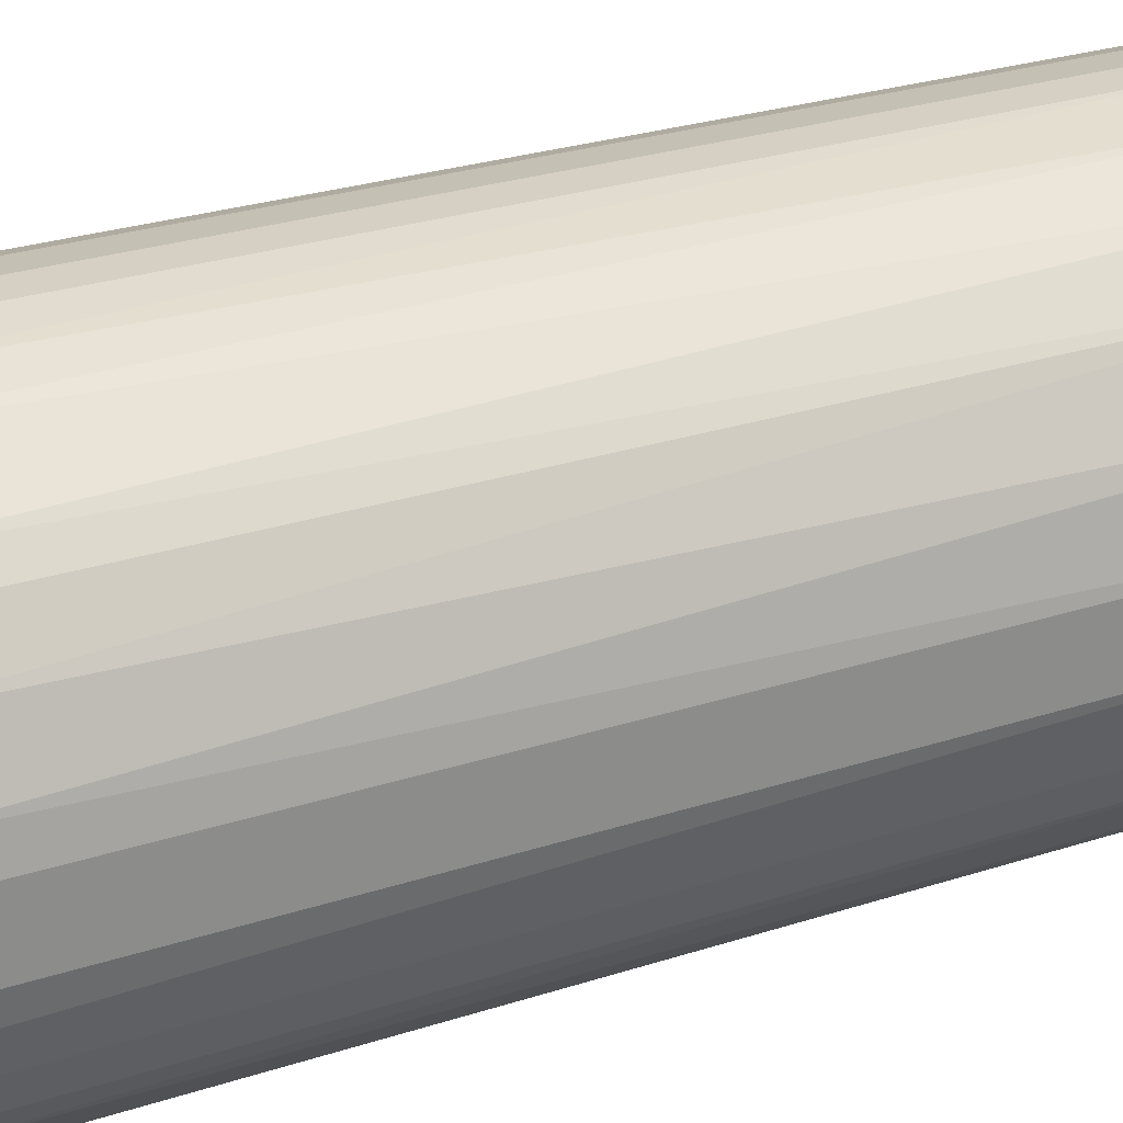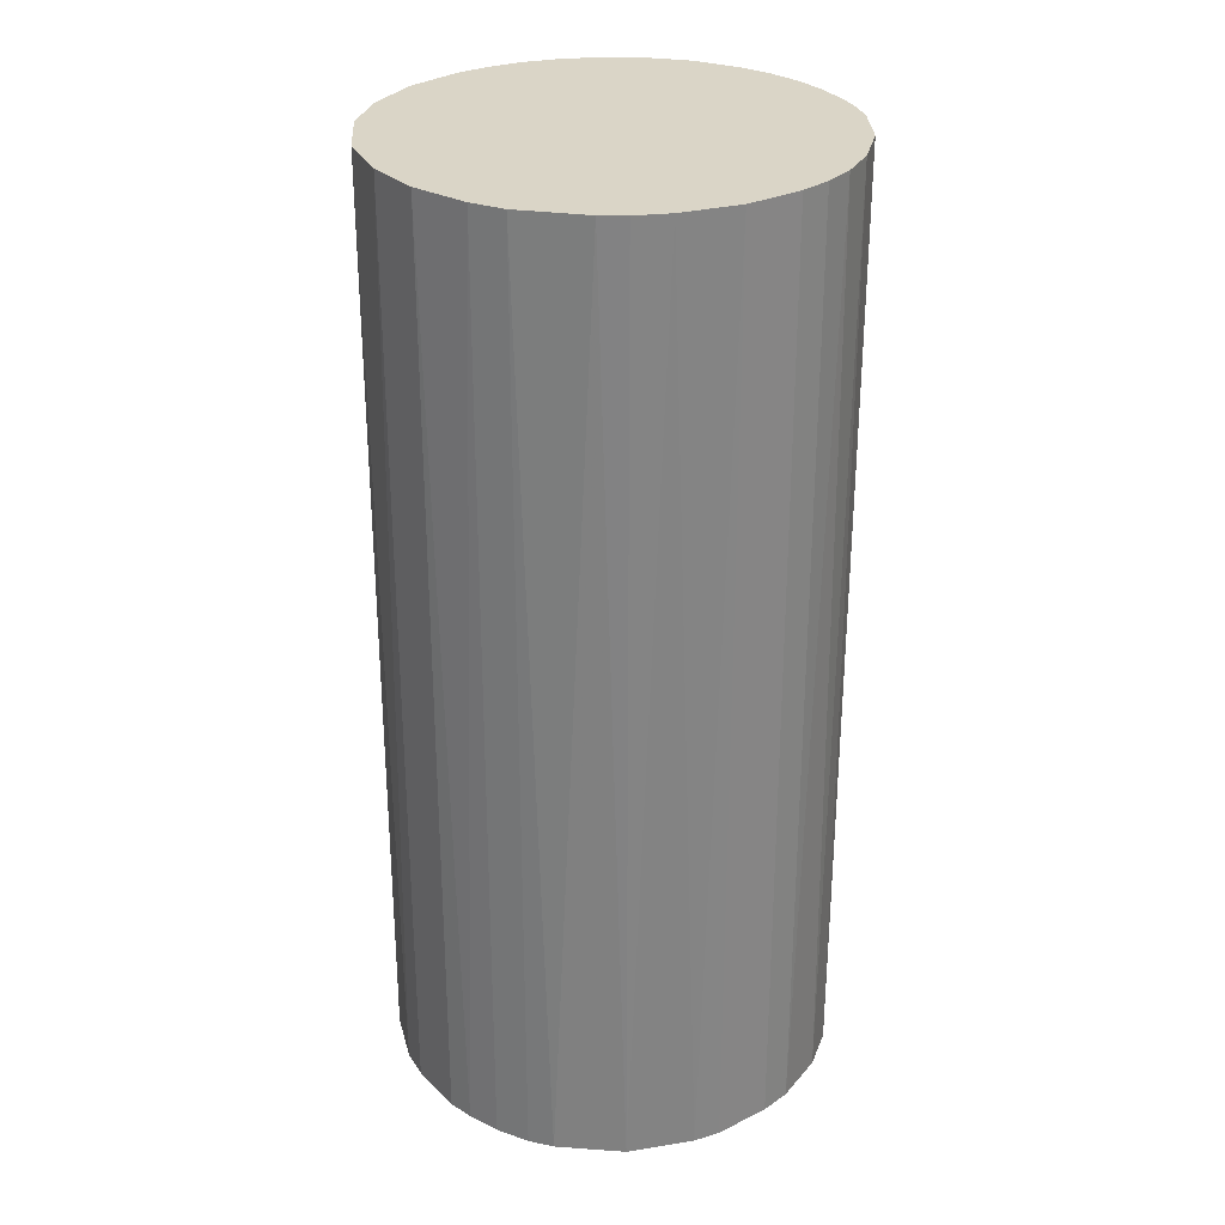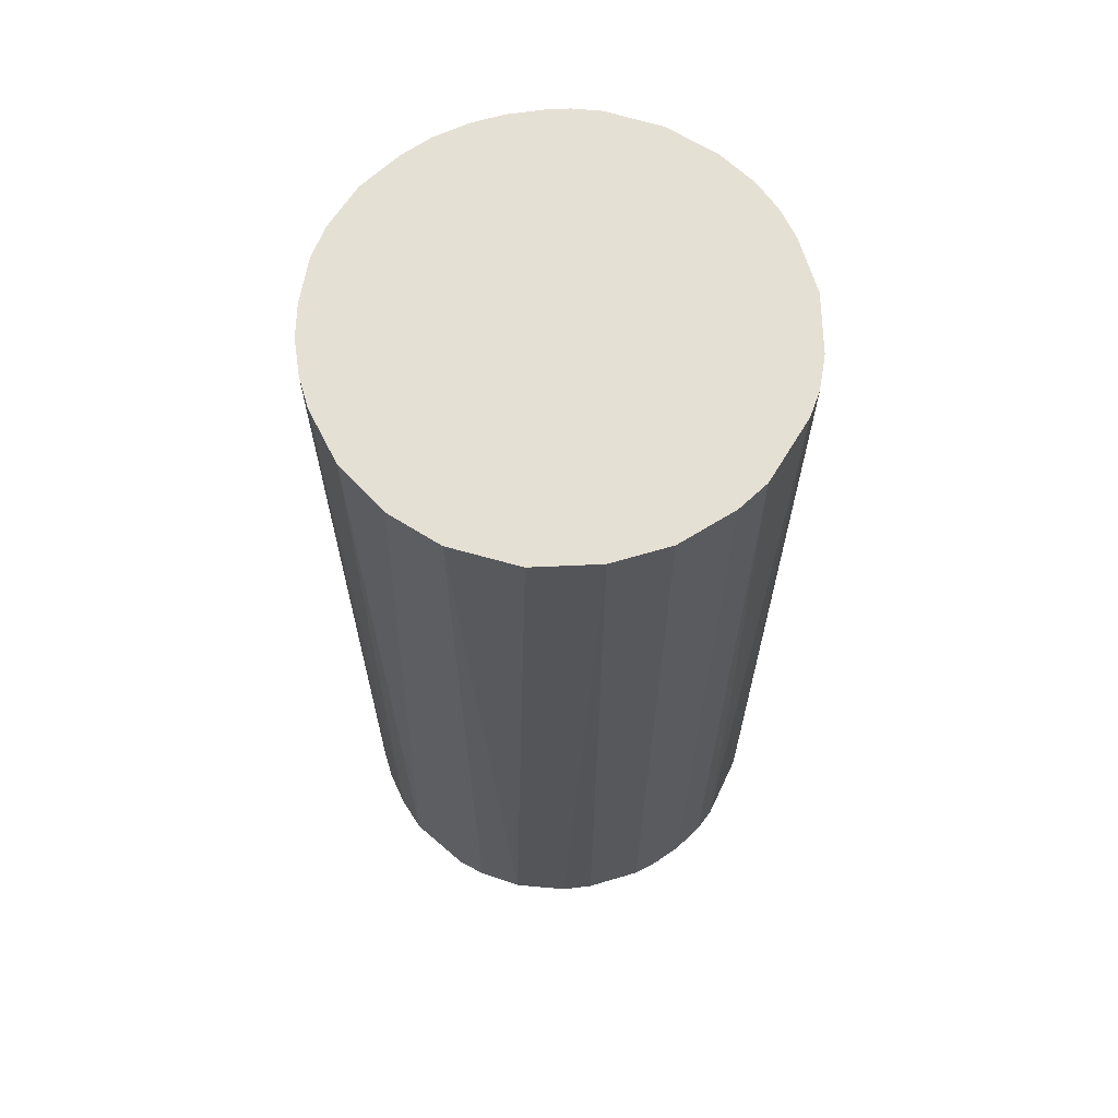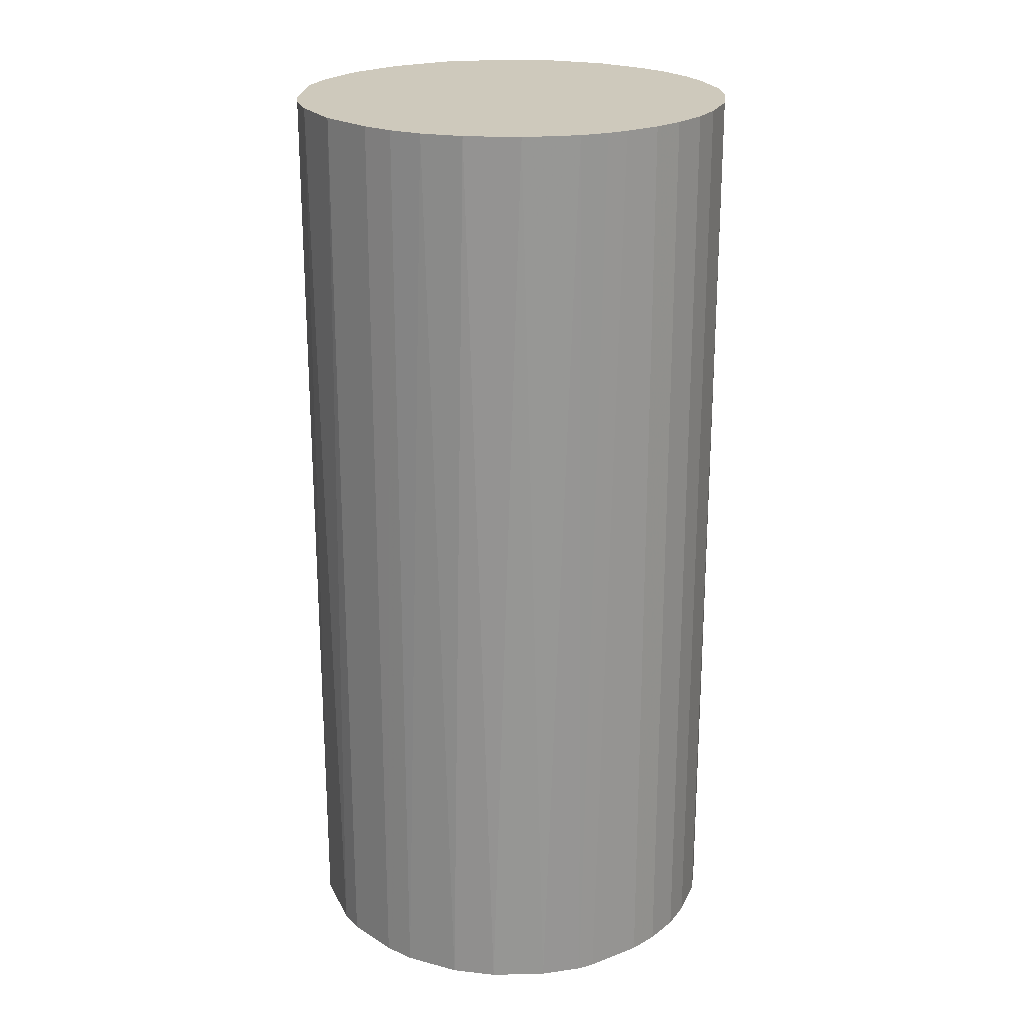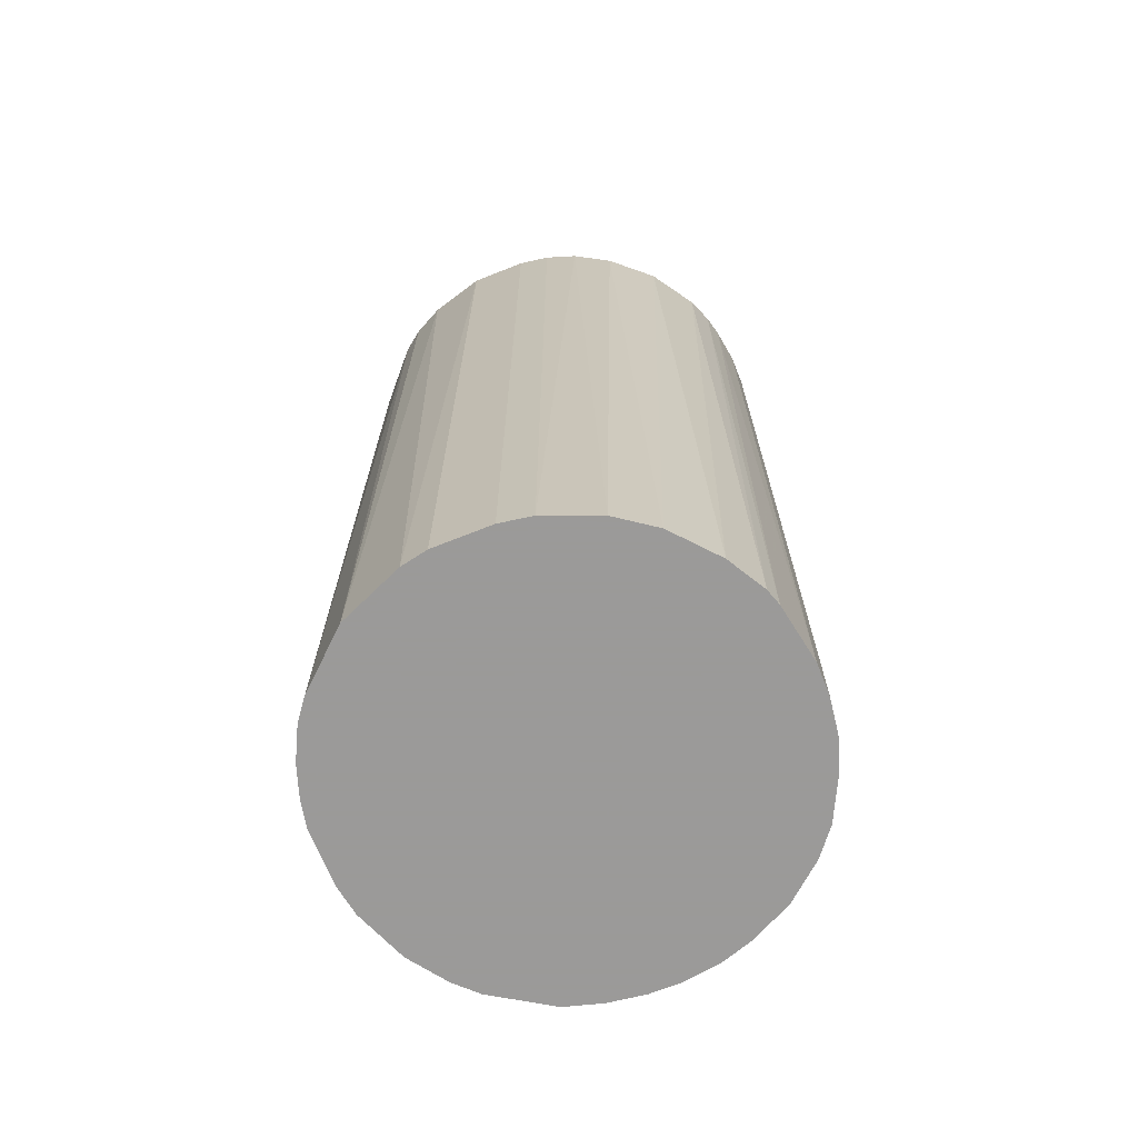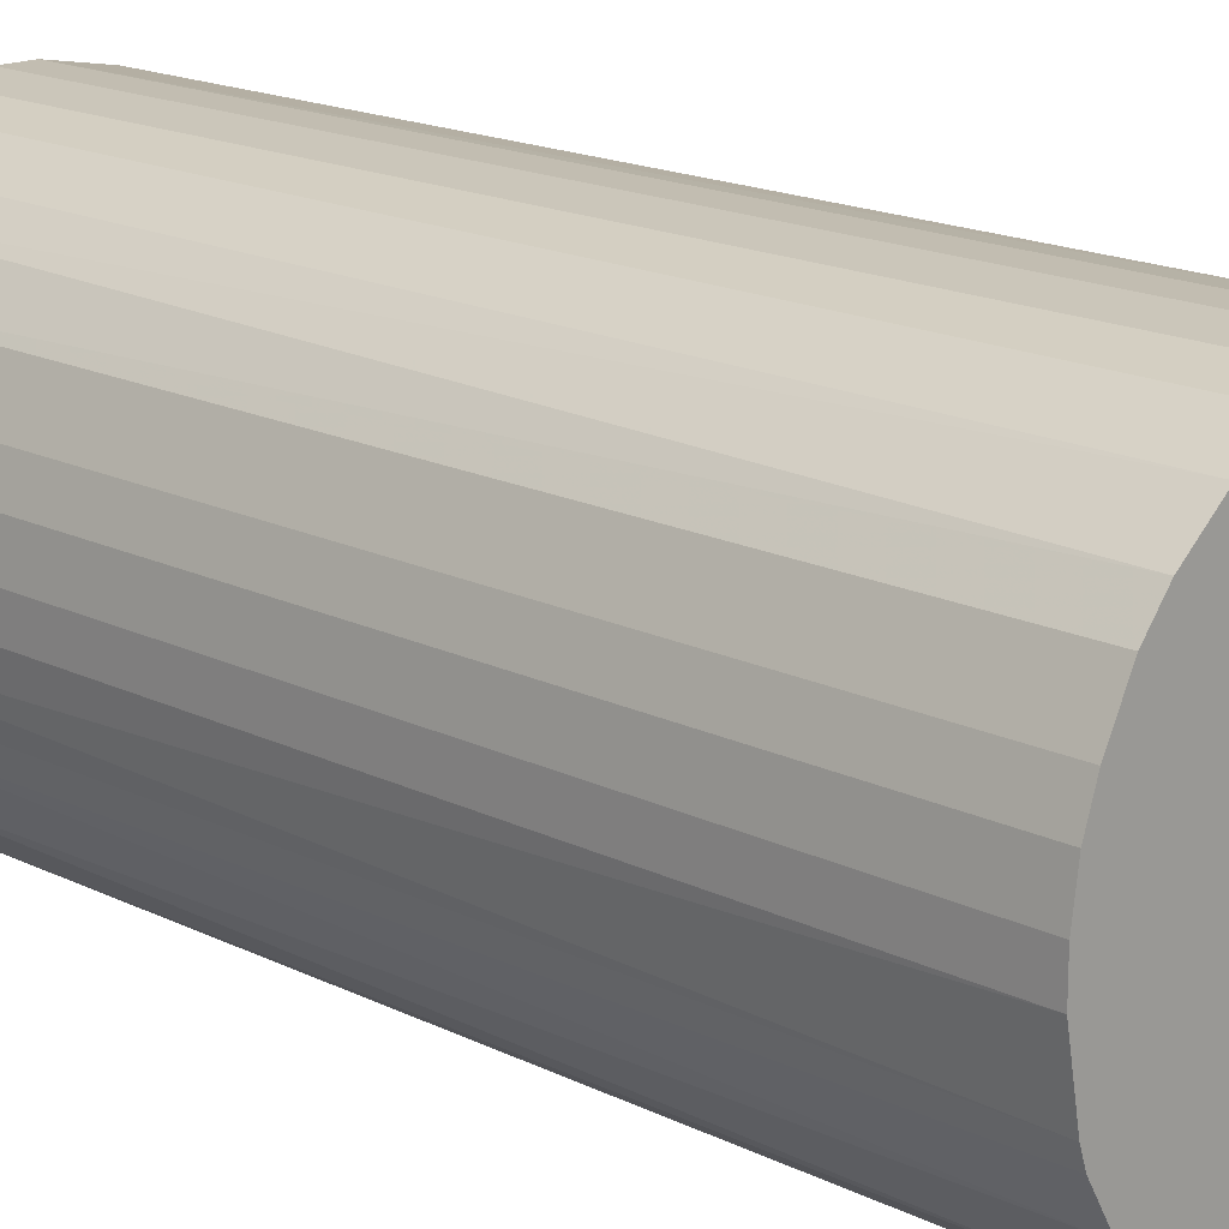
<metadata>
{"format":"obj","ext":"obj","renderer":"f3d","projection":"perspective","resolution":1024,"background":"white","views":[{"elev":26.4,"azim":-117.4,"up":"+Y"},{"elev":29.0,"azim":-36.0,"up":"+Z"},{"elev":65.6,"azim":-106.6,"up":"+Z"},{"elev":22.4,"azim":46.5,"up":"+Z"},{"elev":-69.5,"azim":21.8,"up":"+Z"},{"elev":16.9,"azim":135.0,"up":"+Y"}]}
</metadata>
<code>
o convex_0
v 0.001641 0.02221 0.04745
v -0.003098 -0.02209 -0.04745
v -0.005735 -0.02155 -0.04745
v 0.005335 0.02168 -0.04745
v 0.02115 -0.007317 0.04745
v -0.02209 -0.003099 0.04745
v -0.01944 0.01113 -0.04745
v 0.02168 0.005334 -0.04745
v -0.003098 -0.02209 0.04745
v 0.01482 -0.01681 -0.04745
v 0.01852 0.01271 0.04745
v -0.01892 -0.01206 -0.04745
v -0.01259 0.01851 0.04745
v 0.009024 -0.0205 0.04745
v -0.01417 -0.01733 0.04745
v -0.0089 0.02062 -0.04745
v 0.01271 0.01852 -0.04745
v -0.0205 0.009024 0.04745
v -0.02209 0.002694 -0.04745
v 0.02115 -0.007317 -0.04745
v 0.02221 0.00164 0.04745
v 0.01271 0.01852 0.04745
v 0.005859 -0.02155 -0.04745
v 0.01693 -0.0147 0.04745
v -0.01206 -0.01892 -0.04745
v -0.01892 -0.01206 0.04745
v 0.01852 0.01271 -0.04745
v -0.02156 -0.005735 -0.04745
v -0.01681 0.01482 -0.04745
v -0.007317 0.02115 0.04745
v -0.001516 0.02221 -0.04745
v -0.0089 -0.0205 0.04745
v 0.02221 -0.001516 -0.04745
v -0.01681 0.01482 0.04745
v 0.002694 -0.02208 0.04745
v 0.01852 -0.01259 -0.04745
v 0.02063 0.008495 0.04745
v 0.0085 0.02062 0.04745
v -0.02209 0.002694 0.04745
v 0.01641 0.01535 -0.04745
v 0.01113 -0.01944 -0.04745
v 0.01271 -0.01839 0.04745
v -0.0205 -0.0089 0.04745
v -0.0147 0.01693 -0.04745
v -0.02156 0.005859 -0.04745
v -0.01734 -0.01417 -0.04745
v 0.0201 -0.009953 0.04745
v 0.01535 0.0164 0.04745
v -0.001516 0.02221 0.04745
v 0.02168 -0.00521 0.04745
v -0.02209 -0.003099 -0.04745
v 0.002694 -0.02208 -0.04745
v -0.00521 0.02168 -0.04745
v 0.0085 0.02062 -0.04745
v 0.02063 0.008495 -0.04745
v 0.02168 0.005334 0.04745
v 0.005335 0.02168 0.04745
v 0.005859 -0.02156 0.04745
v -0.01206 -0.01892 0.04745
v 0.02063 -0.0089 -0.04745
v 0.001641 0.02221 -0.04745
v -0.0205 -0.0089 -0.04745
v 0.02221 -0.001516 0.04745
v 0.02221 0.00164 -0.04745
f 21 33 64
f 2 3 4
f 5 1 6
f 4 3 7
f 2 4 8
f 3 2 9
f 5 6 9
f 2 8 10
f 1 5 11
f 7 3 12
f 6 1 13
f 5 9 14
f 9 6 15
f 4 7 16
f 8 4 17
f 6 13 18
f 7 12 19
f 10 8 20
f 11 5 21
f 1 11 22
f 2 10 23
f 5 14 24
f 12 3 25
f 15 6 26
f 8 17 27
f 19 12 28
f 16 7 29
f 13 1 30
f 16 13 30
f 4 16 31
f 3 9 32
f 9 15 32
f 25 3 32
f 20 8 33
f 7 18 34
f 18 13 34
f 29 7 34
f 9 2 35
f 14 9 35
f 10 20 36
f 24 10 36
f 11 21 37
f 27 11 37
f 1 22 38
f 22 17 38
f 6 18 39
f 19 6 39
f 11 27 40
f 27 17 40
f 23 10 41
f 14 23 41
f 24 14 42
f 10 24 42
f 41 10 42
f 14 41 42
f 26 6 43
f 12 26 43
f 6 28 43
f 13 16 44
f 16 29 44
f 34 13 44
f 29 34 44
f 18 7 45
f 7 19 45
f 39 18 45
f 19 39 45
f 12 25 46
f 25 15 46
f 26 12 46
f 15 26 46
f 5 24 47
f 24 36 47
f 22 11 48
f 17 22 48
f 11 40 48
f 40 17 48
f 30 1 49
f 1 31 49
f 5 20 50
f 21 5 50
f 20 33 50
f 6 19 51
f 28 6 51
f 19 28 51
f 2 23 52
f 35 2 52
f 16 30 53
f 31 16 53
f 30 49 53
f 49 31 53
f 17 4 54
f 4 38 54
f 38 17 54
f 8 27 55
f 37 8 55
f 27 37 55
f 21 8 56
f 37 21 56
f 8 37 56
f 4 1 57
f 1 38 57
f 38 4 57
f 23 14 58
f 14 35 58
f 52 23 58
f 35 52 58
f 15 25 59
f 32 15 59
f 25 32 59
f 20 5 60
f 36 20 60
f 5 47 60
f 47 36 60
f 1 4 61
f 31 1 61
f 4 31 61
f 28 12 62
f 12 43 62
f 43 28 62
f 33 21 63
f 21 50 63
f 50 33 63
f 8 21 64
f 33 8 64

</code>
